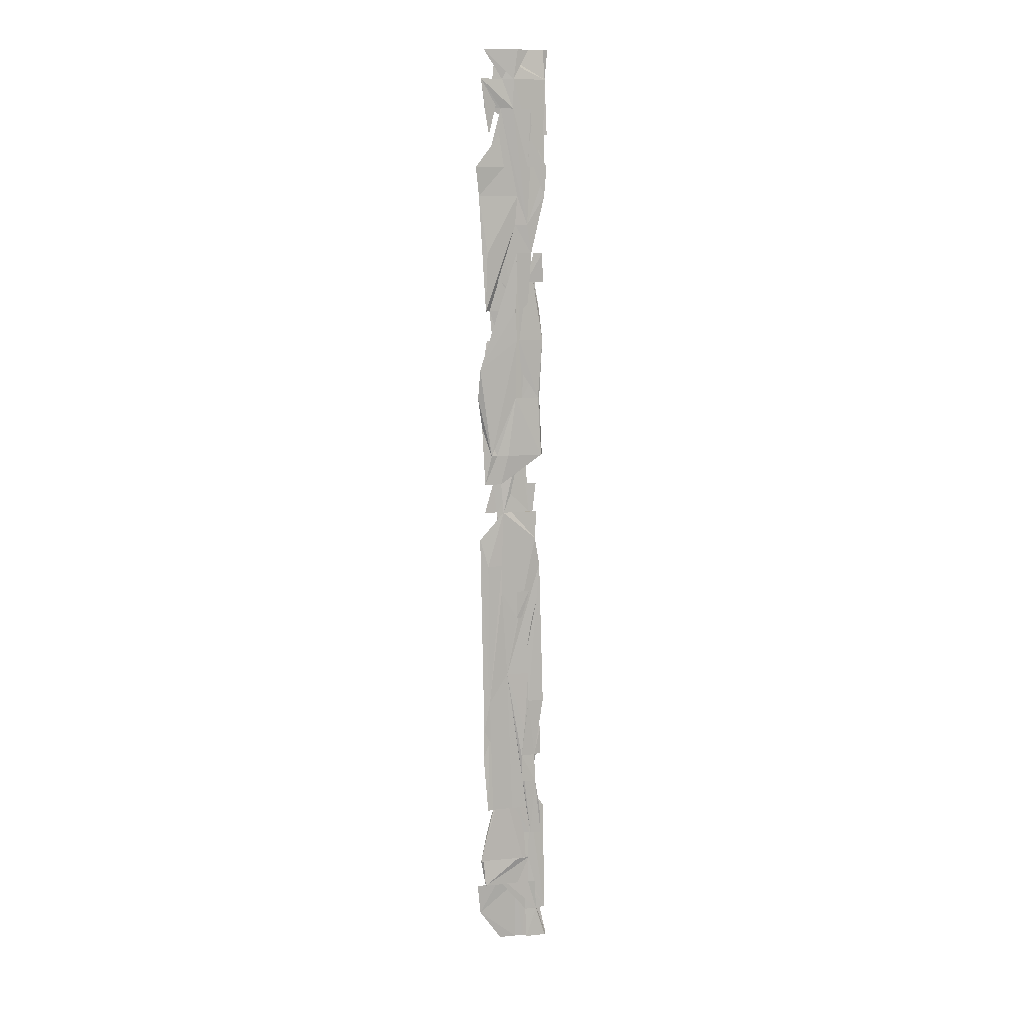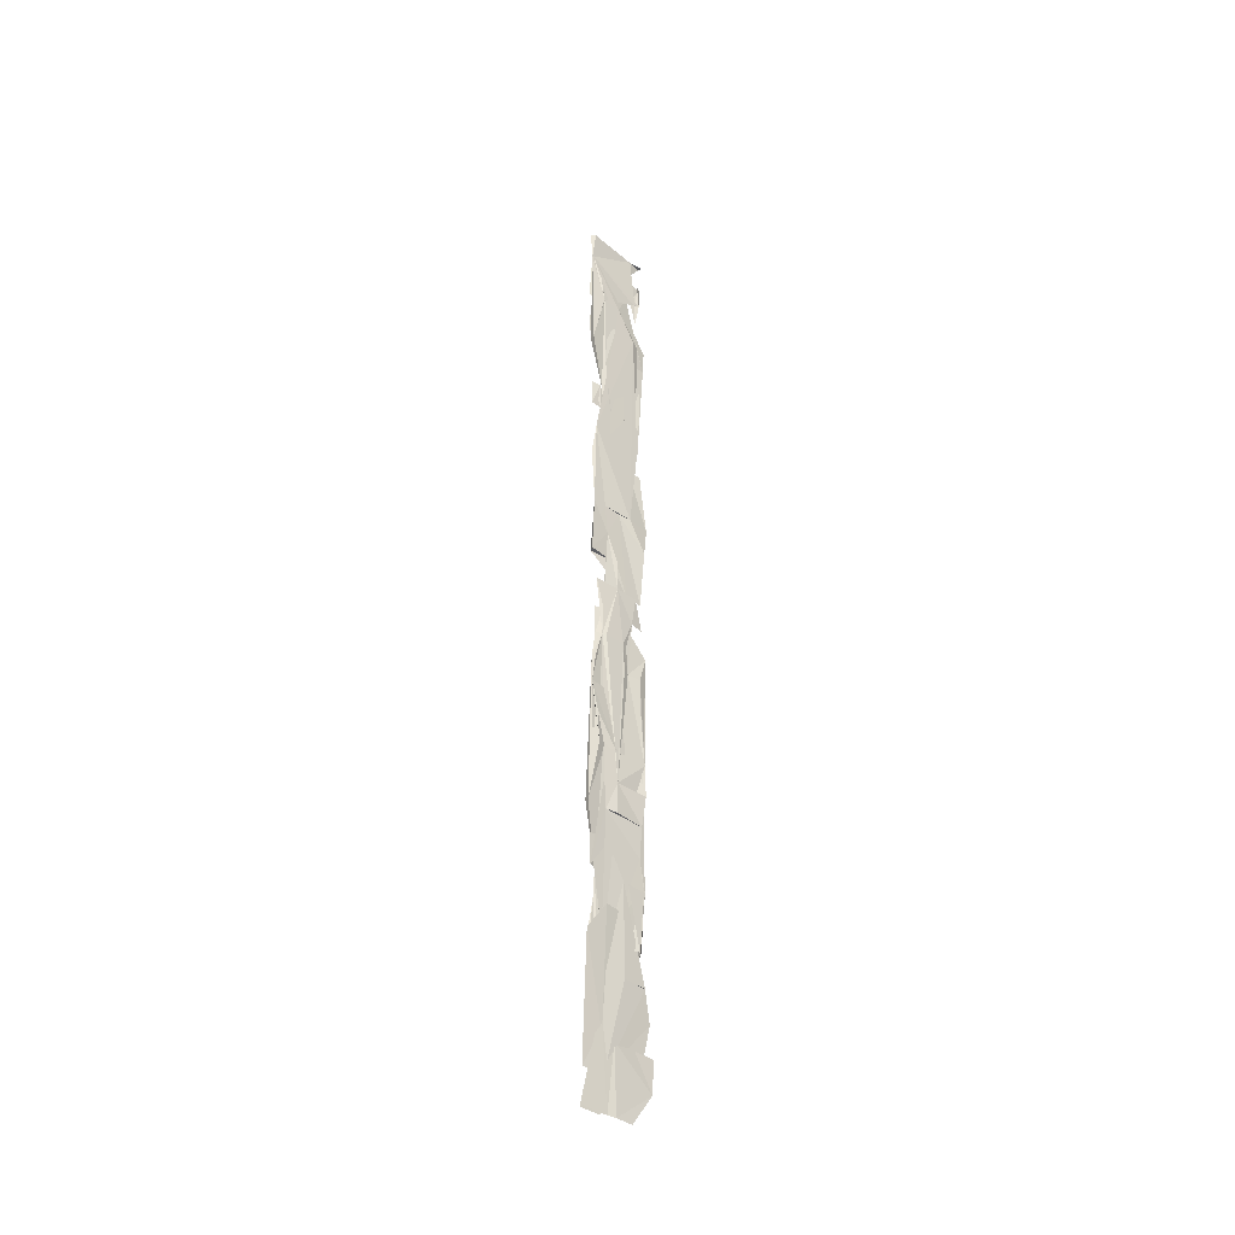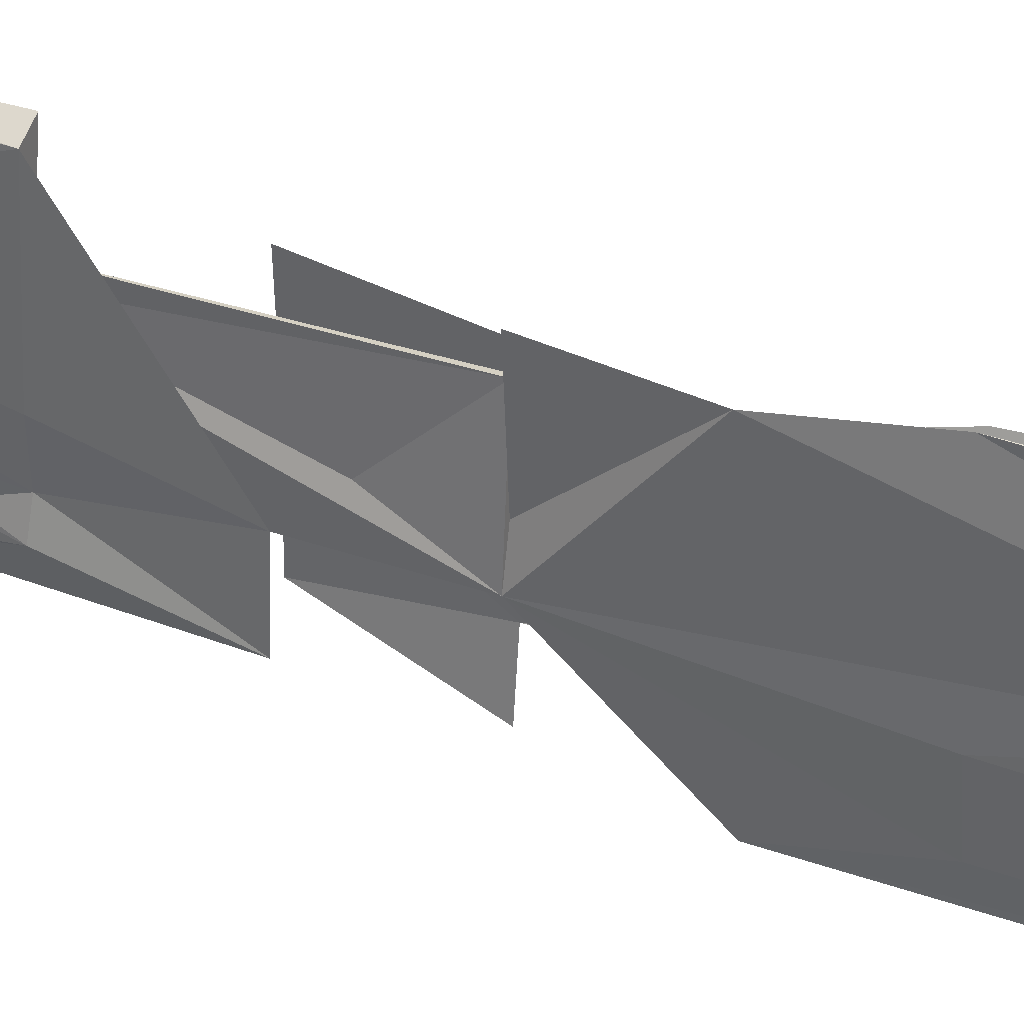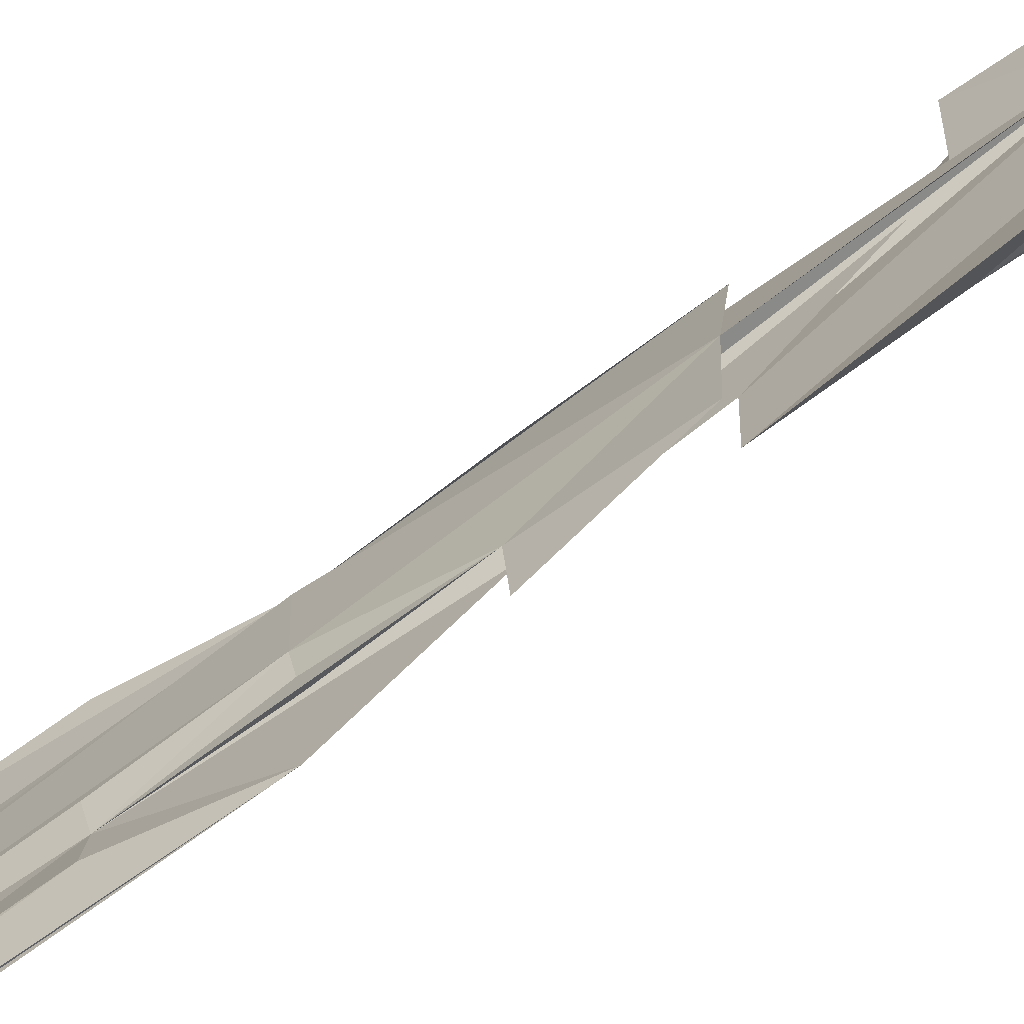
<metadata>
{"format":"obj","ext":"obj","renderer":"f3d","projection":"perspective","resolution":1024,"background":"white","views":[{"elev":9.5,"azim":74.5,"up":"+Z"},{"elev":-38.8,"azim":-134.7,"up":"+Z"},{"elev":34.7,"azim":118.1,"up":"+Y"},{"elev":-71.4,"azim":-53.6,"up":"+Y"}]}
</metadata>
<code>
o algae_cube_Cube
v -0.001683 0.1035 -1.128
v -0.005778 0.09012 1.128
v 0.005729 0.09825 -1.128
v 0.002316 0.09898 1.128
v -0.006881 -0.06309 1.128
v 0.003283 -0.06046 1.128
v -0.004362 0.05731 -0
v 0.006001 0.07305 0
v -0.000649 -0.05807 -0
v 0.007061 0.02376 1.128
v -0.00621 0.02025 -1.128
v 0.001197 0.009849 0
v 0.000592 -0.06189 -0.5639
v -0.000572 -0.04855 -0.5639
v -0.002319 0.08828 -0.5639
v -0.000727 0.06582 0.5736
v 0.000832 0.09022 0.5736
v 0.004824 -0.05018 0.5736
v -0.006068 -0.04949 0.5736
v -0.006743 -0.002629 0.5736
v 0.006029 0.02325 0.5736
v 0.002837 0.08733 -0.8459
v -0.004622 -0.05584 -0.8459
v -0.007006 -0.000553 -0.8459
v -0.006485 0.0729 -0.2721
v 0.006597 0.06261 -0.2721
v 0.006346 0.02227 -0.2721
v 0.001204 0.07836 0.2868
v -0.001998 -0.07505 0.2868
v -0.001405 0.007854 0.2868
v 0.003921 0.02026 0.2868
v -0.001389 0.08213 0.2868
v 0.006123 0.09713 0.8496
v 0.005398 -0.0804 0.8496
v -0.000615 -0.05023 0.8496
v -0.005783 0.02258 0.8496
v -0.007286 -0.01851 -1.128
v 0.005675 -0.01197 0
v -0.001486 -0.02983 1.128
v -0.004403 -0.0267 -0
v -0.001561 -0.01735 0.5736
v -0.006848 -0.04397 -0.8459
v -0.001594 -0.03642 -0.2721
v 0.00055 -0.01038 0.2868
v -0.006388 -0.02121 0.2868
v -0.006385 -0.03349 0.8496
v 0.003654 -0.009751 0.8496
v 0.00498 0.04932 -1.128
v 0.001863 0.05064 1.128
v -0.003326 0.04 -1.128
v 0.000684 0.05423 0
v 0.006635 0.04307 -0.5639
v -0.000584 0.03642 -0.5639
v 0.00068 0.04791 0.5736
v -0.006586 0.03937 0.5736
v -0.0024 0.05773 -0.8459
v 0.002803 0.06045 -0.8459
v 0.001179 0.04489 -0.2721
v -0.0013 0.0498 0.2868
v 0.001269 0.0363 0.2868
v 0.006797 0.04952 0.8496
v -0.002562 0.04688 0.8496
v 0.006546 0.0847 0.1434
v 0.006437 -0.04238 0.1434
v -0.006364 0.01781 0.1434
v 0.006498 0.000133 0.1434
v -0.004285 0.09034 0.1434
v 0.002535 -0.02735 0.1434
v -0.000551 0.03668 0.1434
v -0.006136 0.07892 -0.136
v 0.002502 0.08226 -0.136
v 0.005747 -0.05163 -0.136
v -0.006011 -0.04767 -0.136
v -0.006566 -0.002341 -0.136
v -0.001525 -0.01688 -0.136
v 0.006433 -0.01694 -0.136
v 0.000572 0.04739 -0.136
v -0.006693 -0.06135 -0.418
v 0.002652 -0.002112 -0.418
v -0.003745 0.01386 -0.418
v 0.000565 -0.01125 -0.418
v -0.000552 -0.03989 -0.418
v -0.000741 0.048 -0.418
v 0.006639 0.05211 -0.418
v 0.004504 0.07194 -0.7049
v -0.001001 -0.05506 -0.7049
v -0.000582 -0.01413 -0.7049
v -0.005784 0.04511 -0.7049
v 0.00689 0.03782 -0.7049
v 0.006695 0.07103 -0.9787
v 0.004363 -0.06016 -0.9787
v -0.000675 -0.08062 -0.9787
v -0.002927 0.02201 -0.9787
v -0.000695 -0.0313 -0.9787
v 0.001242 0.0487 -0.9787
v -0.001894 0.05185 -0.9787
v -0.000602 -0.05988 0.7116
v -0.006154 0.00223 0.7116
v 0.001016 0.01899 0.7116
v -0.000716 -0.0127 0.7116
v -0.005916 0.05687 0.7116
v 0.003478 0.0488 0.7116
v 0.001511 0.08874 0.4302
v -0.006591 -0.05089 0.4302
v -0.001253 0.006656 0.4302
v 0.006263 0.02284 0.4302
v -0.003901 -0.02009 0.4302
v 0.00388 0.02928 0.4302
v -0.007191 0.07207 0.9887
v -0.004349 -0.05594 0.9887
v 0.007144 0.0123 0.9887
v -0.000712 -0.04543 0.9887
v 0.001457 -0.01749 0.9887
v 0.007202 0.05643 0.9887
v 0.007116 0.09695 0.9261
v -0.005558 0.01374 0.9261
v -0.000608 -0.0462 0.9261
v 0.001524 -0.02159 0.9261
v 0.005196 0.0605 0.9261
v -0.005125 0.0581 0.9261
v -0.005652 0.05942 0.9261
v -0.001387 0.0949 1.058
v 0.002164 0.0928 1.058
v 0.004508 -0.06705 1.058
v -0.003578 -0.05025 1.058
v 0.007205 0.01384 1.058
v 0.001872 -0.01435 1.058
v -0.005554 0.09349 0.7806
v 0.006278 0.09109 0.7806
v 0.000842 -0.07209 0.7806
v -0.000746 -0.05276 0.7806
v 0.001265 0.02443 0.7806
v 0.003638 0.08735 0.6426
v 0.006635 -0.05205 0.6426
v -0.003281 -0.009002 0.6426
v 0.003941 0.02227 0.6426
v -0.006566 0.04945 0.6426
v 0.001481 0.05992 0.6426
v -0.000699 0.06625 0.6426
v -0.00651 0.08291 0.5019
v 0.005645 -0.05638 0.5019
v -0.006149 -0.0444 0.5019
v -0.002822 0.02465 0.5019
v 0.005893 0.01843 0.5019
v -0.000786 -0.02456 0.5019
v -0.006455 0.04023 0.5019
v 0.000735 0.07611 0.3585
v 0.006627 -0.07129 0.3585
v -0.00202 4.9e-05 0.3585
v -0.006055 -0.009912 0.3585
v -0.001078 0.0535 0.3585
v 0.001324 0.03108 0.3585
v -0.000806 0.07988 0.2151
v 0.00055 -0.05752 0.2151
v -0.006566 -0.06363 0.2151
v 0.002367 -0.02274 0.2151
v -0.000608 0.04192 0.2151
v 0.002173 -0.05808 0.07169
v -0.005561 0.01657 0.07169
v -0.005674 -0.03642 0.07169
v 0.001779 -0.01712 0.07169
v -0.000558 0.07317 0.07169
v -0.00245 0.05762 -0.06802
v 0.006137 0.06958 -0.06802
v 0.000735 -0.07125 -0.06802
v -0.006519 0.001205 -0.06802
v -0.000542 -0.01827 -0.06802
v 0.002421 0.04438 -0.06802
v -0.006033 0.04871 -0.06802
v 0.001063 0.08253 -0.2041
v -0.00661 -0.04743 -0.2041
v 0.006609 0.02354 -0.2041
v 0.006486 -0.01688 -0.2041
v 0.003528 0.05481 -0.2041
v -0.001775 0.05147 -0.2041
v -0.004553 0.08714 -0.2041
v -0.006254 0.06742 -0.345
v 0.005084 0.0503 -0.345
v 0.000758 -0.04609 -0.345
v -0.006425 -0.05905 -0.345
v -0.004496 0.01989 -0.345
v 0.000828 -0.009082 -0.345
v -0.00266 -0.04365 -0.345
v -0.000608 0.04839 -0.345
v 0.00671 0.09136 -0.4909
v 0.003459 -0.0477 -0.4909
v -0.002659 -0.05293 -0.4909
v -0.006272 0.01619 -0.4909
v 0.000966 -0.01152 -0.4909
v -0.000724 0.04373 -0.4909
v 0.006147 0.05362 -0.4909
v -0.002999 0.09369 -0.4909
v -0.003079 0.08632 -0.6355
v 0.00211 0.0702 -0.6355
v 0.001057 -0.06386 -0.6355
v -0.001147 -0.05829 -0.6355
v -0.002296 -0.002714 -0.6355
v 0.000583 -0.025 -0.6355
v -0.001784 -0.01673 -0.6355
v 0.005858 0.03554 -0.6355
v 0.005962 0.08334 -0.7754
v 0.006871 -0.05388 -0.7754
v -0.006611 -0.04491 -0.7754
v 0.000589 0.01168 -0.7754
v -0.000887 -0.01619 -0.7754
v 0.001629 -0.03933 -0.7754
v -0.00693 -0.04047 -0.7754
v -0.003061 0.05994 -0.7754
v 0.001615 0.04951 -0.7754
v -0.006311 0.09626 -0.7754
v 0.00711 -0.06592 -0.9123
v -0.000835 -0.07101 -0.9123
v 0.007092 0.02429 -0.9123
v -0.00069 0.01499 -0.9123
v 0.002292 0.05554 -0.9123
v -0.002138 0.05481 -0.9123
v 0.003479 0.07562 -1.053
v -0.004481 -0.07212 -1.053
v 0.00207 0.04695 -1.053
v -0.002185 0.04695 -1.053
v -0.000668 0.09943 -1.053
f 39 112 127
f 36 98 41
f 184 181 25
f 46 140 45
f 102 129 33
f 177 170 178
f 111 33 129
f 81 182 186
f 28 31 63
f 13 195 198
f 54 103 16
f 161 38 51
f 99 142 143
f 80 83 190
f 163 169 159
f 14 13 165
f 118 113 35
f 170 176 163
f 159 166 40
f 71 168 77
f 95 96 220
f 30 157 161
f 14 190 56
f 121 109 122
f 112 117 127
f 117 110 125
f 121 122 112
f 123 115 121
f 2 4 123
f 6 5 39
f 39 2 123
f 123 121 112
f 117 125 124
f 124 127 117
f 127 126 10
f 39 127 6
f 39 123 112
f 10 6 127
f 126 49 10
f 36 62 101
f 135 137 55
f 41 19 97
f 36 101 98
f 98 135 55
f 55 20 98
f 20 41 98
f 41 97 100
f 100 36 41
f 183 43 181
f 43 175 181
f 175 176 181
f 176 25 181
f 25 177 184
f 149 151 105
f 149 105 143
f 107 150 149
f 29 104 107
f 59 30 45
f 45 29 107
f 149 143 145
f 45 107 142
f 107 149 145
f 142 107 145
f 153 157 59
f 153 59 32
f 59 45 140
f 32 59 140
f 141 18 134
f 130 131 35
f 97 19 41
f 41 20 146
f 20 55 146
f 141 134 130
f 141 130 35
f 100 97 41
f 41 146 140
f 103 108 28
f 108 152 28
f 152 147 28
f 100 41 140
f 141 35 46
f 142 141 46
f 36 100 140
f 103 28 32
f 140 103 32
f 45 142 46
f 46 36 140
f 33 61 119
f 119 114 111
f 33 119 102
f 119 111 102
f 102 111 113
f 121 128 120
f 128 129 138
f 120 128 138
f 47 34 118
f 34 130 118
f 101 62 36
f 55 137 135
f 139 16 54
f 16 55 135
f 17 133 139
f 64 154 156
f 29 155 64
f 144 106 64
f 106 148 64
f 136 21 144
f 136 144 31
f 31 144 64
f 148 29 64
f 64 156 31
f 156 44 31
f 113 118 130
f 113 130 132
f 98 101 36
f 16 135 98
f 54 17 139
f 108 54 152
f 152 54 16
f 16 98 152
f 98 36 116
f 138 136 60
f 136 31 60
f 113 132 102
f 60 152 116
f 152 98 116
f 138 60 120
f 60 116 120
f 102 138 129
f 132 99 102
f 177 25 176
f 176 170 177
f 170 26 178
f 10 49 126
f 111 114 61
f 114 119 61
f 6 10 126
f 5 6 39
f 6 126 123
f 39 6 123
f 111 61 33
f 2 39 123
f 123 4 2
f 121 115 123
f 129 128 123
f 128 121 123
f 129 123 126
f 126 111 129
f 182 179 186
f 186 189 81
f 147 152 60
f 31 44 156
f 147 60 28
f 60 31 28
f 157 153 32
f 67 69 157
f 68 66 31
f 66 63 31
f 154 64 68
f 156 154 68
f 67 157 32
f 67 32 63
f 32 28 63
f 156 68 31
f 198 189 186
f 198 186 13
f 16 139 133
f 133 17 54
f 54 108 103
f 103 140 16
f 140 146 16
f 146 55 16
f 16 133 54
f 159 65 157
f 157 69 51
f 69 67 63
f 161 69 63
f 63 66 161
f 161 66 68
f 68 64 158
f 159 157 163
f 69 161 51
f 159 163 162
f 7 162 163
f 164 163 51
f 51 163 157
f 51 8 164
f 38 12 51
f 158 161 68
f 144 21 136
f 148 106 144
f 104 29 107
f 29 148 136
f 107 29 149
f 149 150 107
f 149 29 105
f 148 144 136
f 136 138 105
f 105 29 136
f 105 151 149
f 142 145 143
f 143 105 138
f 132 130 134
f 134 18 141
f 132 134 141
f 132 141 99
f 141 142 99
f 143 138 99
f 138 102 99
f 78 82 80
f 190 188 80
f 188 187 80
f 78 80 187
f 166 159 169
f 159 162 163
f 162 7 163
f 182 81 189
f 182 189 198
f 86 203 202
f 14 196 86
f 180 78 187
f 187 14 165
f 14 86 202
f 179 182 198
f 206 204 79
f 204 209 79
f 179 198 206
f 186 179 206
f 209 57 79
f 57 22 85
f 22 201 85
f 85 89 200
f 14 202 195
f 171 180 187
f 165 73 187
f 73 171 187
f 76 72 186
f 72 165 186
f 173 76 186
f 57 85 200
f 79 57 200
f 52 191 84
f 52 84 79
f 172 173 27
f 27 58 174
f 200 52 79
f 27 174 172
f 79 27 173
f 186 206 79
f 186 79 173
f 14 195 13
f 13 186 165
f 124 125 110
f 110 117 112
f 122 109 120
f 109 121 120
f 110 112 122
f 126 127 111
f 127 124 111
f 124 110 113
f 110 122 113
f 122 120 116
f 116 36 46
f 35 131 130
f 116 46 35
f 113 111 124
f 122 116 113
f 116 35 113
f 35 130 118
f 130 34 47
f 118 130 47
f 176 70 163
f 163 164 71
f 71 170 163
f 40 9 160
f 40 160 159
f 166 167 40
f 71 164 168
f 206 198 195
f 202 203 86
f 196 199 207
f 202 86 196
f 206 195 202
f 209 204 53
f 204 206 205
f 53 204 205
f 201 22 85
f 22 57 85
f 57 209 194
f 206 202 196
f 196 207 205
f 196 205 206
f 205 208 87
f 209 53 15
f 200 89 85
f 15 193 194
f 194 200 85
f 85 57 194
f 15 194 209
f 197 53 205
f 87 197 205
f 221 210 208
f 210 88 208
f 24 42 23
f 23 212 220
f 212 211 91
f 91 213 215
f 212 91 95
f 220 212 95
f 92 94 218
f 94 93 218
f 37 218 11
f 50 11 93
f 93 11 218
f 48 3 217
f 3 1 217
f 217 219 48
f 95 90 217
f 91 215 95
f 24 23 220
f 95 217 1
f 95 1 96
f 88 87 208
f 221 208 56
f 1 50 216
f 50 93 216
f 93 214 216
f 220 221 56
f 220 56 24
f 1 216 96
f 45 30 155
f 30 59 157
f 161 157 38
f 157 65 159
f 157 159 75
f 159 160 40
f 160 9 40
f 167 166 75
f 166 74 75
f 75 73 165
f 159 40 75
f 40 167 75
f 75 165 38
f 165 72 38
f 76 173 27
f 173 172 27
f 72 76 38
f 172 174 27
f 174 58 27
f 155 29 45
f 158 64 155
f 161 158 30
f 30 158 155
f 51 12 8
f 12 38 164
f 164 8 12
f 77 168 71
f 168 164 71
f 38 157 75
f 71 164 79
f 164 38 79
f 178 26 170
f 177 178 170
f 79 84 191
f 27 79 38
f 192 177 170
f 79 191 71
f 191 185 71
f 192 170 71
f 185 192 71
f 27 38 76
f 90 95 215
f 215 213 91
f 91 211 212
f 207 199 196
f 14 187 190
f 187 188 190
f 205 207 196
f 215 91 212
f 217 90 215
f 48 219 217
f 1 3 217
f 3 48 217
f 37 11 218
f 11 50 93
f 217 215 212
f 82 78 180
f 180 171 73
f 75 74 80
f 74 166 80
f 180 73 75
f 80 82 180
f 80 180 75
f 166 169 80
f 169 163 80
f 163 70 176
f 43 183 181
f 83 80 163
f 208 205 196
f 177 192 184
f 192 185 194
f 191 52 200
f 23 42 24
f 11 93 218
f 88 210 96
f 210 221 96
f 212 23 197
f 23 24 197
f 193 15 53
f 191 200 194
f 194 193 83
f 193 53 190
f 83 193 190
f 53 197 56
f 185 191 194
f 192 194 184
f 43 181 184
f 175 43 184
f 176 175 194
f 175 184 194
f 163 176 194
f 87 88 96
f 221 220 96
f 216 214 93
f 93 94 218
f 94 92 218
f 216 93 50
f 50 1 216
f 1 217 96
f 216 1 96
f 163 194 83
f 87 96 217
f 87 217 212
f 197 87 212
f 24 56 197
f 53 56 190
f 208 196 56
f 196 14 56

</code>
